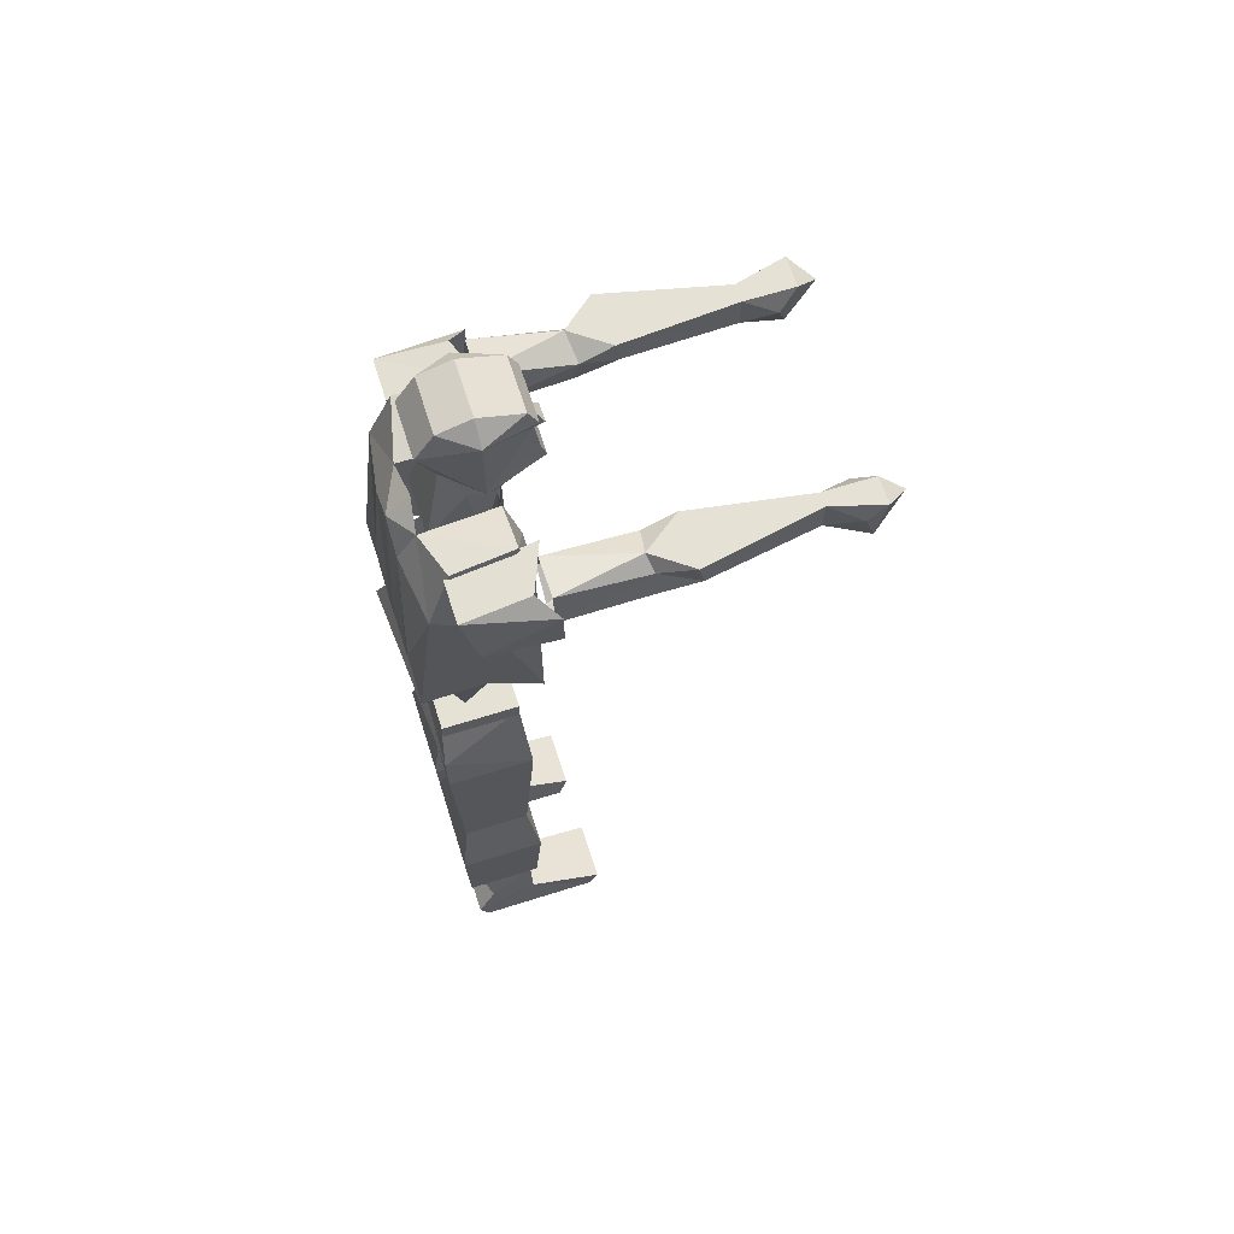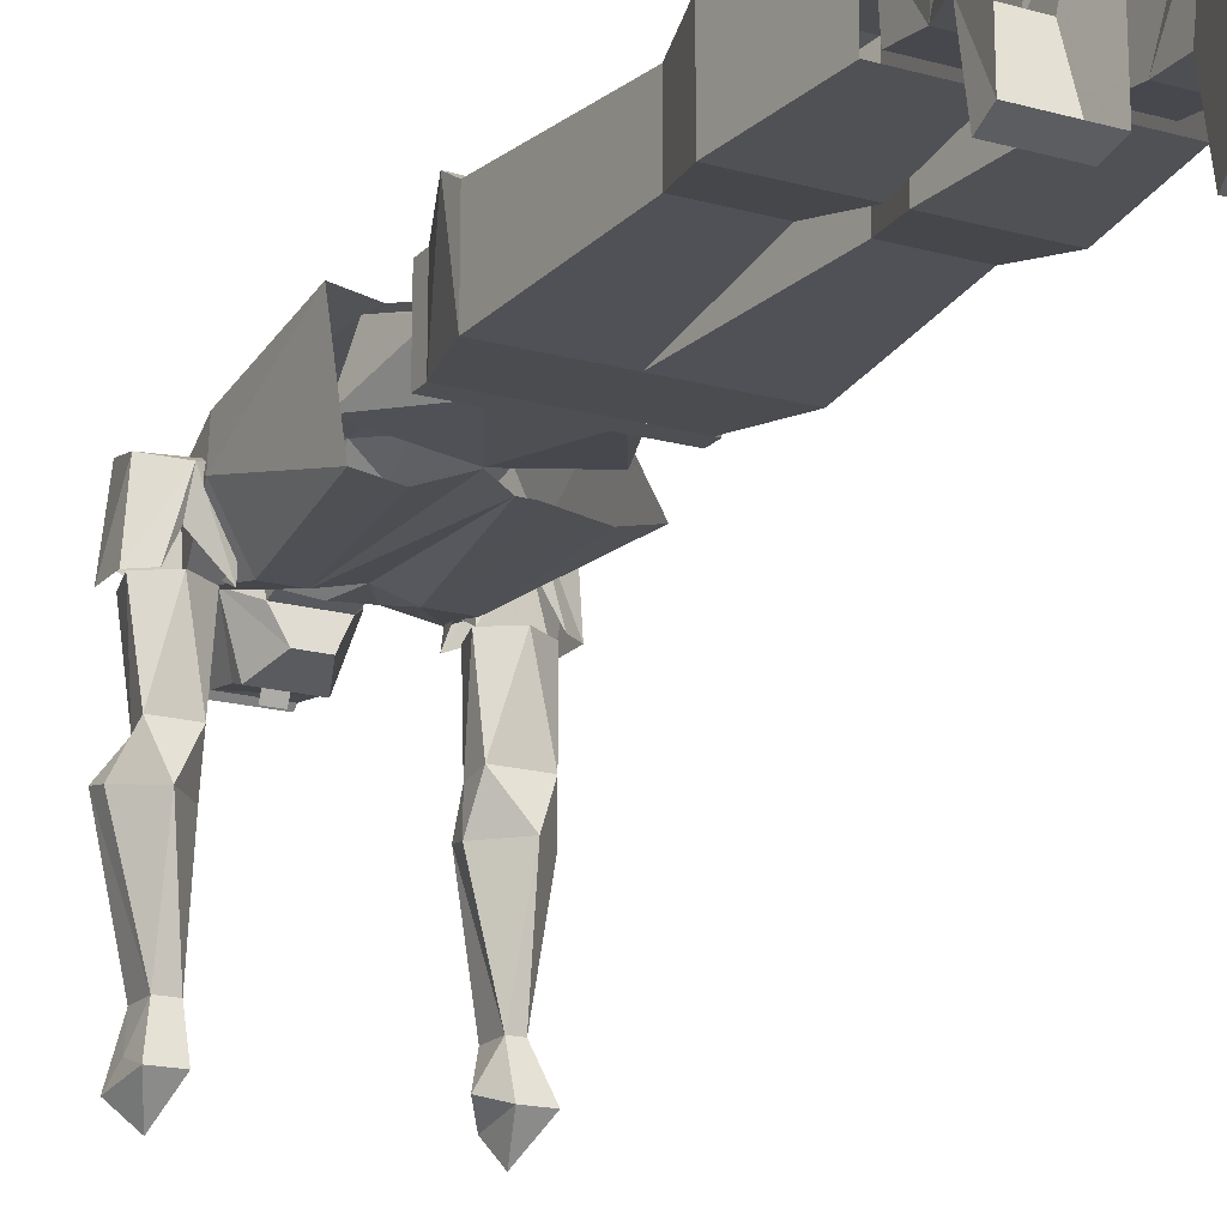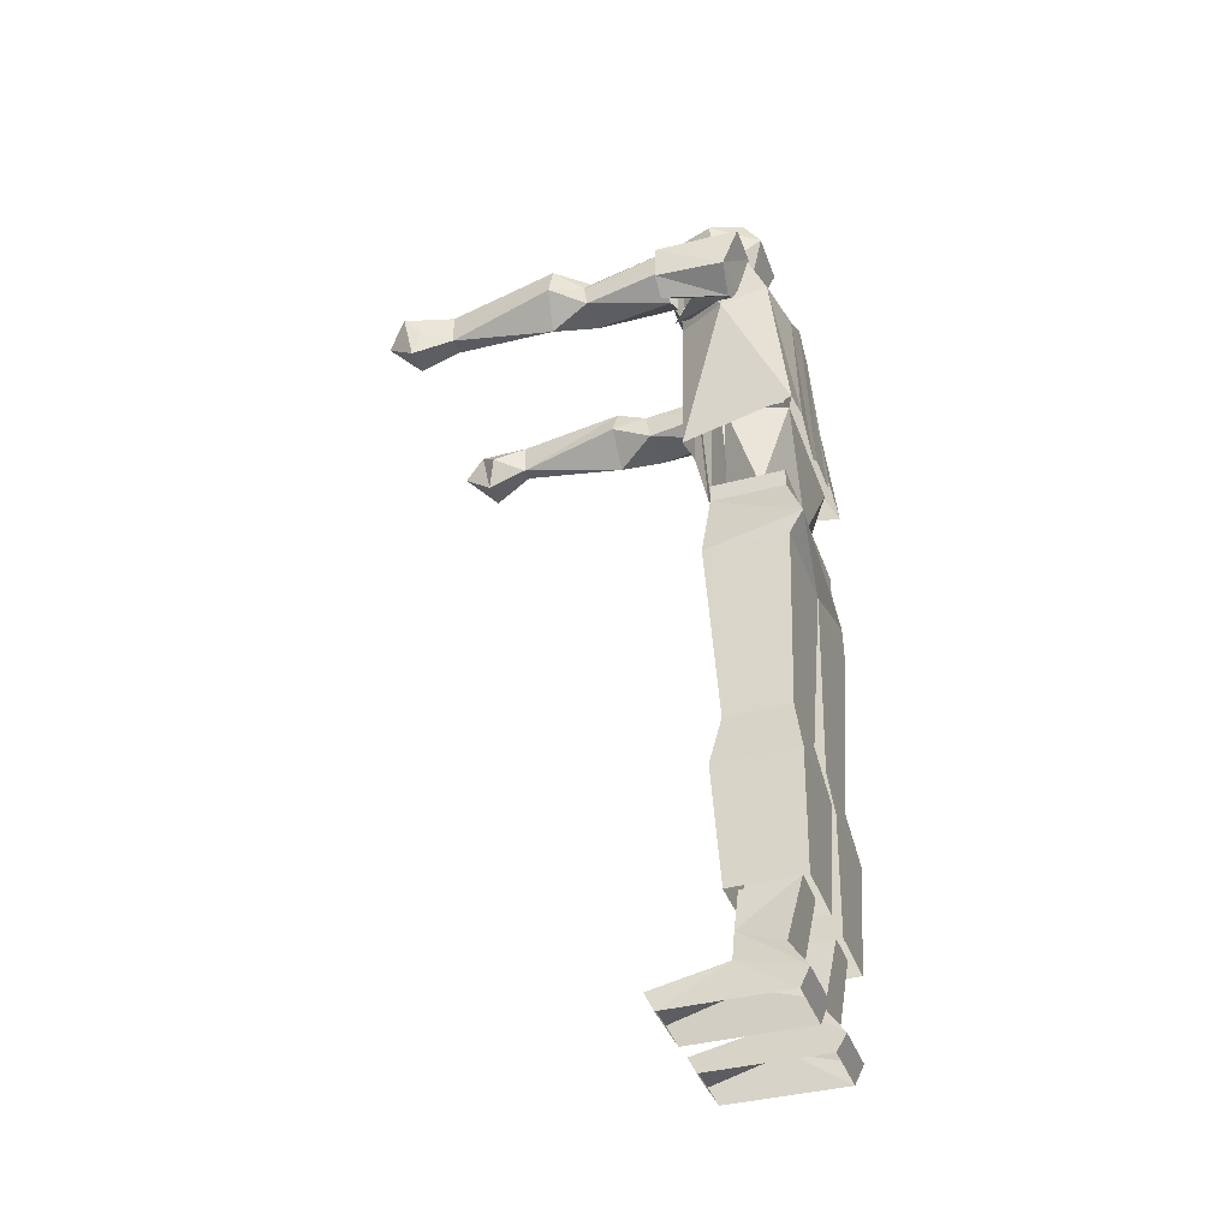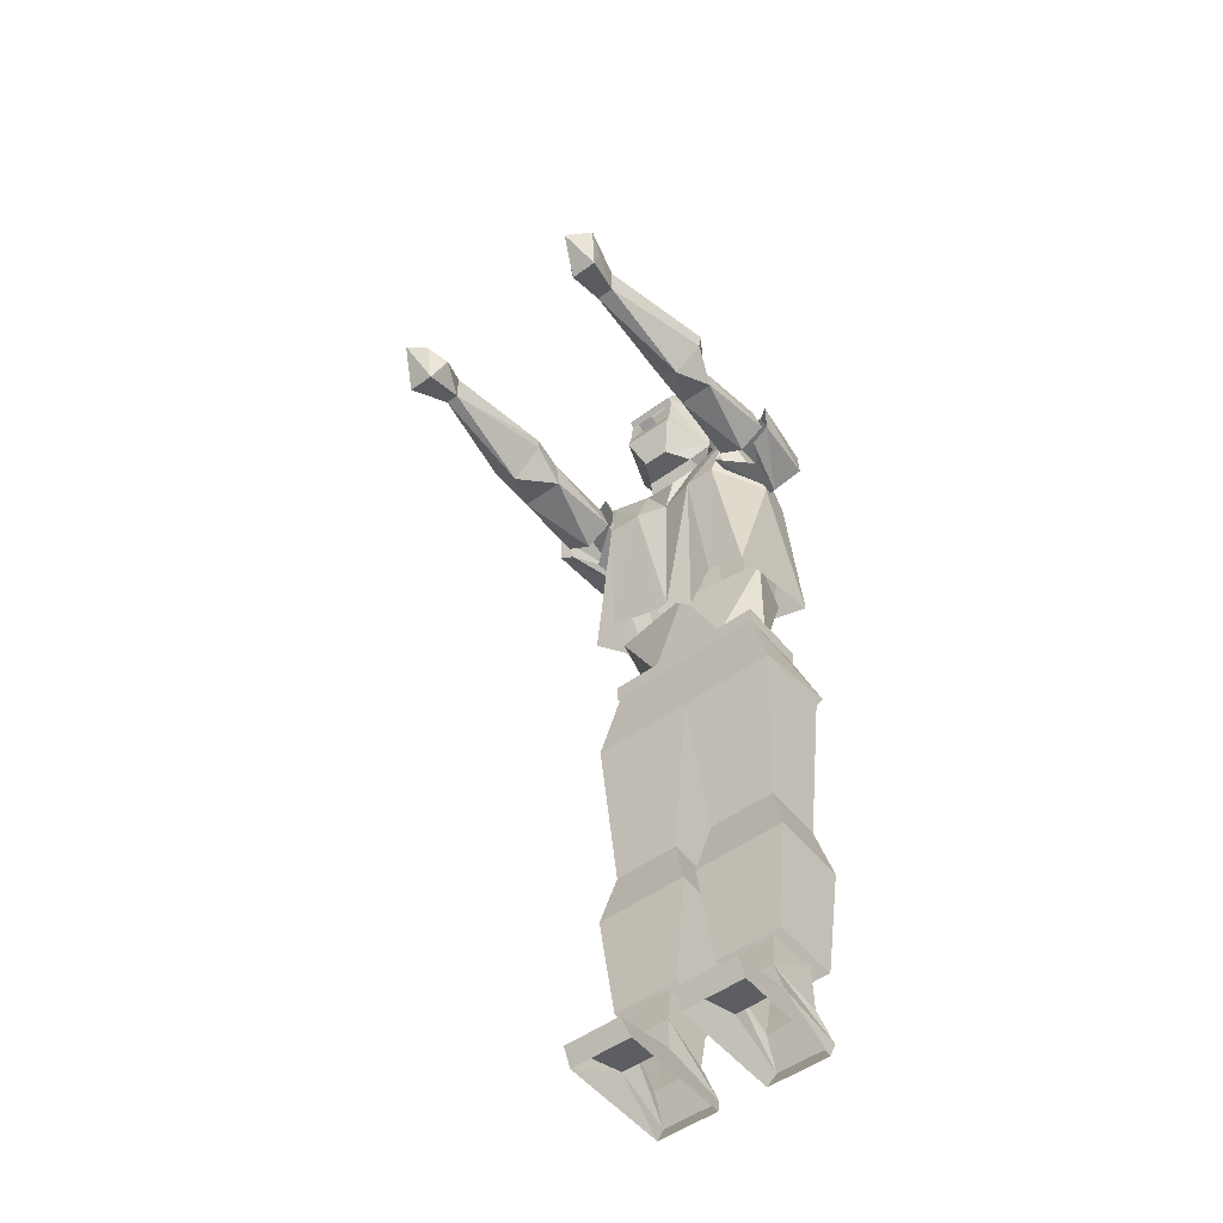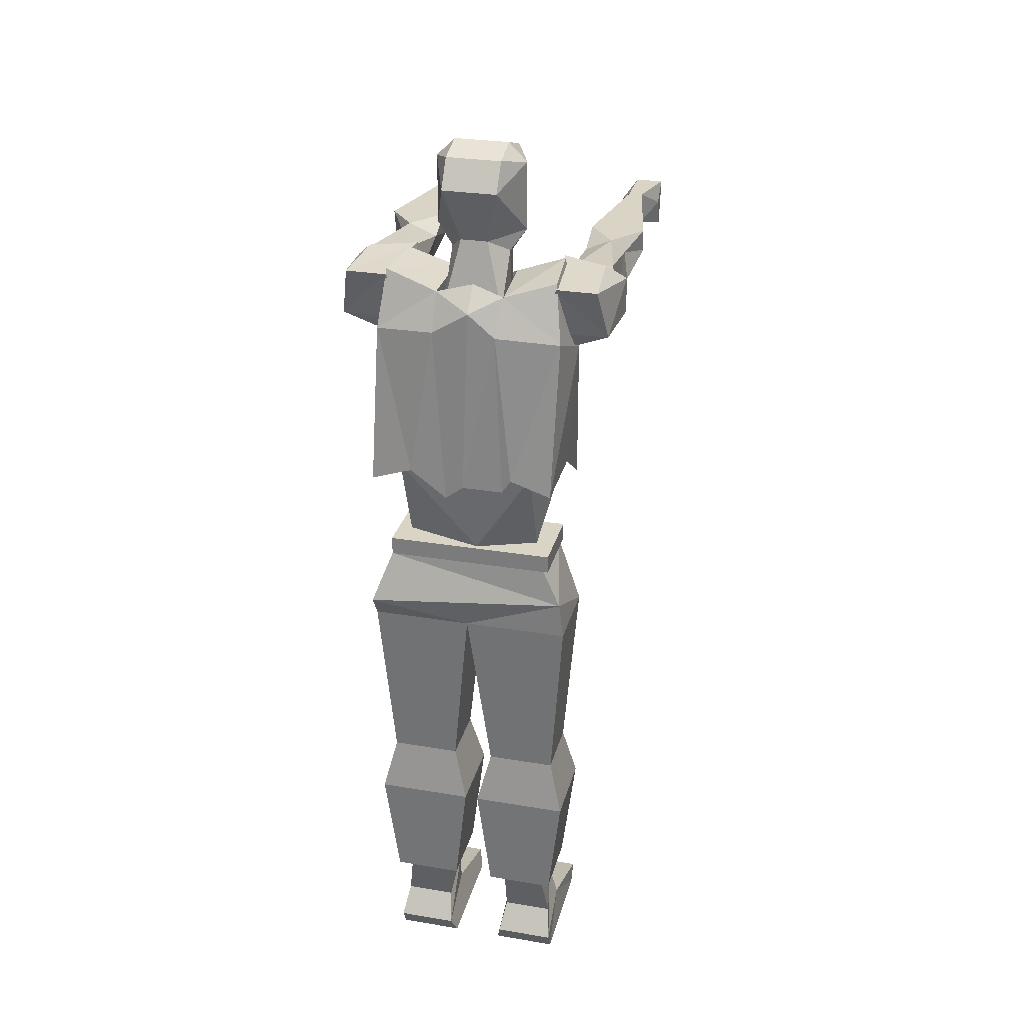
<metadata>
{"format":"obj","ext":"obj","renderer":"f3d","projection":"perspective","resolution":1024,"background":"white","views":[{"elev":64.5,"azim":72.3,"up":"+Y"},{"elev":-18.0,"azim":-28.3,"up":"+Z"},{"elev":-38.2,"azim":-71.3,"up":"+Y"},{"elev":-52.0,"azim":-142.0,"up":"+Y"},{"elev":28.9,"azim":14.0,"up":"+Y"}]}
</metadata>
<code>
v -0.2266 1.352 -0.1094
v -0.2109 1.336 -0.25
v -0.2031 1.383 -0.2578
v -0.2109 1.414 -0.1094
v -0.1875 1.406 -0.25
v -0.1484 1.414 -0.1094
v -0.1406 1.383 -0.2578
v -0.1328 1.352 -0.1094
v -0.1484 1.336 -0.25
v -0.1797 1.32 -0.1094
v 0.1719 1.406 -0.5078
v 0.1719 1.352 -0.5078
v 0.1484 1.375 -0.5625
v 0.1719 1.406 -0.5938
v 0.2188 1.406 -0.5938
v 0.1953 1.406 -0.5078
v 0.1406 1.406 -0.3125
v 0.1328 1.367 -0.3203
v 0.1875 1.312 -0.3203
v 0.1953 1.352 -0.5078
v 0.1719 1.328 -0.5781
v 0.1875 1.375 -0.6328
v 0.2188 1.328 -0.5781
v 0.2188 1.375 -0.5625
v 0.2344 1.406 -0.3125
v 0.1875 1.406 -0.25
v 0.1406 1.383 -0.2578
v 0.1406 1.336 -0.25
v 0.2188 1.336 -0.25
v 0.2344 1.367 -0.3203
v 0.2109 1.383 -0.2578
v 0.2188 1.414 -0.1094
v 0.1484 1.406 -0.1094
v 0.1328 1.352 -0.1094
v 0.1797 1.32 -0.1094
v 0.2266 1.352 -0.1094
v 0.125 1.328 -0.1172
v 0.125 1.328 0.007812
v 0.1797 1.305 -0.007812
v 0.1875 1.312 -0.07031
v 0.2109 1.305 -0.1172
v 0.2422 1.328 -0.1172
v 0.2344 1.328 0
v 0.2422 1.391 -0.1172
v 0.2188 1.414 0.02344
v 0.2109 1.422 -0.08594
v 0.1328 1.422 -0.1172
v 0.1484 1.414 0.02344
v 0.125 1.375 -0.09375
v -0.1797 1.305 -0.007812
v -0.125 1.328 0.007812
v -0.125 1.328 -0.1172
v -0.1875 1.312 -0.07031
v -0.2109 1.305 -0.1172
v -0.2422 1.328 -0.1172
v -0.2344 1.328 0
v -0.1484 1.414 0.02344
v -0.1328 1.422 -0.1172
v -0.125 1.375 -0.09375
v -0.2188 1.414 0.02344
v -0.2422 1.391 -0.1172
v -0.2109 1.422 -0.08594
v -0.1875 1.312 -0.3203
v -0.1875 1.352 -0.5078
v -0.2344 1.367 -0.3125
v -0.1406 1.367 -0.3203
v -0.1562 1.352 -0.5078
v -0.1562 1.328 -0.5781
v -0.2031 1.328 -0.5781
v -0.2031 1.375 -0.5625
v -0.1875 1.406 -0.5078
v -0.2344 1.406 -0.3047
v -0.1406 1.406 -0.3125
v -0.1562 1.406 -0.5078
v -0.1172 1.078 0.07031
v 0.1172 1.078 0.07031
v 0.01562 0.9219 0.05469
v -0.1172 0.9219 0.01562
v -0.1484 1.078 -0.03125
v -0.07031 0.9219 -0.05469
v 0.007812 1.078 -0.05469
v 0.07031 0.9219 -0.05469
v 0.1562 1.078 -0.03125
v 0.1172 0.9219 0.01562
v 0.05469 1.367 0.02344
v 0.02344 1.477 -0.007812
v 0.05469 1.453 -0.03906
v 0.05469 1.328 -0.05469
v 0.04688 1.438 -0.08594
v 0 1.438 -0.08594
v -0.04688 1.328 -0.05469
v -0.04688 1.438 -0.08594
v -0.04688 1.453 -0.03906
v -0.04688 1.367 0.02344
v -0.02344 1.477 -0.007812
v 0.007812 1.367 0.02344
v -0.07812 1.484 -0.0625
v -0.04688 1.57 0.02344
v 0.04688 1.57 0.02344
v 0.07812 1.484 -0.0625
v 0.02344 1.43 -0.1328
v -0.02344 1.43 -0.1328
v -0.04688 1.492 -0.1562
v -0.04688 1.516 -0.1484
v -0.04688 1.57 -0.1406
v -0.07812 1.602 -0.0625
v -0.04688 1.617 -0.007812
v 0.04688 1.617 -0.007812
v 0.07812 1.602 -0.0625
v 0.04688 1.57 -0.1406
v 0.04688 1.516 -0.1484
v 0.04688 1.492 -0.1562
v 0.01562 1.516 -0.1484
v -0.01562 1.516 -0.1484
v 0 1.555 -0.1406
v 0.04688 1.578 -0.1484
v -0.04688 1.578 -0.1484
v -0.04688 1.609 -0.1328
v -0.04688 1.633 -0.0625
v 0.04688 1.633 -0.0625
v 0.04688 1.609 -0.1328
v 0.1484 0.9219 -0.0625
v 0.1484 0.8906 0.0625
v 0.1484 0.9219 0.0625
v -0.1406 0.9219 0.0625
v -0.1406 0.9219 -0.0625
v -0.1406 0.8906 -0.0625
v 0.1484 0.8906 -0.0625
v -0.1406 0.8906 0.0625
v -0.125 0.1172 -0.05469
v -0.1406 0.07812 0.02344
v -0.1484 0.03125 0.05469
v -0.1406 0.0625 -0.05469
v -0.05469 0.1172 -0.05469
v -0.05469 0.1797 -0.04688
v -0.125 0.1797 -0.04688
v -0.125 0.1875 0.04688
v -0.1484 0 0.03906
v -0.1484 0 -0.1641
v -0.04688 0.03125 0.05469
v -0.03906 0 0.03906
v -0.05469 0.0625 -0.05469
v -0.03906 0 -0.1641
v -0.04688 0.03125 -0.1797
v -0.1484 0.03125 -0.1797
v -0.05469 0.07812 0.02344
v -0.05469 0.1875 0.04688
v -0.1719 0.8047 0.09375
v -0.1719 0.7656 -0.07031
v 0 0.7656 -0.07031
v 0.1406 0.8906 -0.0625
v 0.1797 0.7656 -0.07031
v 0.1719 0.8281 0.07031
v 0.1406 0.8906 0.0625
v 0 0.7656 0.07031
v -0.1719 0.7656 0.07031
v -0.1484 0.4609 0.05469
v -0.1484 0.4609 -0.05469
v -0.03125 0.4609 -0.05469
v 0.03906 0.4609 0.05469
v 0.03906 0.4609 -0.05469
v 0.1562 0.4609 -0.05469
v 0.1797 0.7656 0.07031
v 0.1562 0.4609 0.05469
v 0.01562 0.3672 0.07031
v 0.01562 0.3672 -0.07031
v 0.1797 0.3672 -0.07031
v 0.1562 0.03125 0.05469
v 0.1484 0.07812 0.02344
v 0.1328 0.1172 -0.05469
v 0.1484 0.0625 -0.05469
v 0.1562 0 0.03906
v 0.05469 0.03125 0.05469
v 0.0625 0.07812 0.02344
v 0.1328 0.1875 0.04688
v 0.1562 0 -0.1641
v 0.1562 0.03125 -0.1797
v 0.05469 0.03125 -0.1797
v 0.04688 0 -0.1641
v 0.0625 0.0625 -0.05469
v 0.04688 0 0.03906
v 0.0625 0.1172 -0.05469
v 0.0625 0.1797 -0.04688
v 0.0625 0.1875 0.04688
v 0.1328 0.1797 -0.04688
v -0.01562 1.523 -0.1641
v 0.01562 1.523 -0.1641
v 0.1797 0.3672 0.07031
v 0.1562 0.1719 0.0625
v 0.03906 0.1719 0.0625
v 0.1562 0.1719 -0.0625
v 0.03906 0.1719 -0.0625
v -0.007812 0.3672 0.07031
v -0.03125 0.1719 0.0625
v -0.1484 0.1719 0.0625
v -0.1719 0.3672 0.07031
v -0.03125 0.4609 0.05469
v -0.007812 0.3672 -0.07031
v -0.03125 0.1719 -0.0625
v -0.1719 0.3672 -0.07031
v -0.1484 0.1719 -0.0625
v -0.007812 1.555 -0.1406
v -0.03906 1.562 -0.1406
v -0.04688 1.547 -0.1406
v 0.04688 1.547 -0.1406
v 0.03906 1.562 -0.1406
v 0.007812 1.555 -0.1406
v 0.007812 1.32 -0.09375
v 0.05469 1.398 -0.08594
v -0.01562 1.367 -0.1016
v -0.05469 1.398 -0.08594
v -0.05469 1.32 -0.1094
v 0.007812 1.016 -0.1016
v 0.0625 1.32 -0.1094
v 0.1406 1.43 -0.08594
v 0.0625 1.398 0.03906
v 0.1484 1.422 0.01562
v 0.1641 1.328 0.05469
v 0.05469 1.336 0.07031
v 0.007812 1.375 0.07031
v 0.007812 1.414 0.03125
v -0.05469 1.398 0.03906
v -0.05469 1.336 0.07031
v -0.1562 1.328 0.05469
v -0.1484 1.422 0.01562
v -0.1406 1.422 -0.09375
v -0.1094 1.32 -0.1094
v -0.08594 1.039 -0.1016
v -0.03906 0.9844 -0.09375
v 0.03125 1.016 -0.1016
v 0.125 1.047 -0.1016
v 0.125 1.32 -0.1094
v 0.1797 1.297 -0.02344
v 0.1562 1.055 0.08594
v 0.08594 1.078 0.08594
v 0.07031 1.055 0.08594
v 0 1.055 0.08594
v -0.03125 1.031 0.08594
v -0.09375 1.078 0.08594
v -0.1641 1.055 0.08594
v -0.1719 1.297 -0.02344
v -0.1562 1.016 -0.1016
v 0.1641 1.016 -0.1016
v 0.1641 1.078 -0.01562
v -0.1406 1.375 -0.5625
v -0.1562 1.406 -0.5938
v -0.2109 1.406 -0.5938
v -0.1797 1.375 -0.6328
v -0.1953 1.406 -0.5469
v -0.1953 1.406 -0.5781
v -0.1641 1.406 -0.5781
v -0.1641 1.406 -0.5469
f 1 2 3
f 1 3 4
f 4 3 5
f 4 5 6
f 6 5 7
f 6 7 8
f 8 7 9
f 8 9 10
f 10 9 2
f 10 2 1
f 11 12 13
f 11 13 14
f 11 14 15
f 11 15 16
f 11 16 17
f 11 17 12
f 12 17 18
f 12 18 19
f 12 19 20
f 12 20 21
f 12 21 13
f 13 21 14
f 14 21 22
f 14 22 15
f 15 22 23
f 15 23 24
f 15 24 16
f 16 24 20
f 16 20 25
f 16 25 17
f 17 25 26
f 17 26 27
f 17 27 18
f 18 27 28
f 18 28 19
f 19 28 29
f 19 29 30
f 19 30 20
f 20 30 25
f 25 30 31
f 25 31 26
f 26 31 32
f 26 32 33
f 26 33 27
f 27 33 34
f 27 34 28
f 28 34 35
f 28 35 29
f 29 35 36
f 29 36 31
f 29 31 30
f 20 24 23
f 20 23 21
f 21 23 22
f 36 32 31
f 37 38 39
f 37 39 40
f 40 39 41
f 41 39 42
f 42 39 43
f 42 43 44
f 44 43 45
f 44 45 46
f 46 45 47
f 47 45 48
f 47 48 38
f 47 38 49
f 49 38 37
f 38 48 43
f 38 43 39
f 45 43 48
f 50 51 52
f 50 52 53
f 50 53 54
f 50 54 55
f 50 55 56
f 50 56 51
f 51 56 57
f 51 57 58
f 51 58 59
f 51 59 52
f 60 58 57
f 60 57 56
f 60 56 61
f 60 61 62
f 60 62 58
f 61 56 55
f 63 64 65
f 63 65 2
f 63 2 9
f 63 9 66
f 63 66 67
f 63 67 64
f 64 67 68
f 64 68 69
f 64 69 70
f 64 70 71
f 64 71 72
f 64 72 65
f 65 72 3
f 65 3 2
f 73 72 71
f 73 71 74
f 73 74 67
f 73 67 66
f 73 66 7
f 73 7 5
f 73 5 72
f 72 5 3
f 72 71 71
f 16 16 25
f 66 9 7
f 75 76 77
f 75 77 78
f 75 78 79
f 79 78 80
f 79 80 81
f 81 80 82
f 81 82 83
f 83 82 84
f 83 84 76
f 76 84 77
f 85 86 87
f 85 87 88
f 88 87 89
f 88 89 90
f 88 90 91
f 91 90 92
f 91 92 93
f 91 93 94
f 94 93 95
f 94 95 96
f 96 95 86
f 96 86 85
f 92 93 91
f 93 92 97
f 93 97 95
f 95 97 98
f 95 98 86
f 86 98 99
f 86 99 100
f 86 100 87
f 87 100 89
f 89 100 101
f 89 101 90
f 90 101 102
f 90 102 92
f 92 102 97
f 97 102 103
f 97 103 104
f 97 104 105
f 97 105 106
f 97 106 98
f 98 106 107
f 98 107 99
f 99 107 108
f 99 108 109
f 99 109 100
f 100 109 110
f 100 110 111
f 100 111 112
f 100 112 101
f 101 112 102
f 102 112 103
f 103 112 113
f 103 113 114
f 103 114 104
f 104 114 115
f 104 115 105
f 105 115 110
f 105 110 116
f 105 116 117
f 105 117 106
f 106 117 118
f 106 118 119
f 106 119 107
f 107 119 108
f 108 119 120
f 108 120 109
f 109 120 121
f 109 121 116
f 109 116 110
f 122 123 124
f 122 124 125
f 122 125 126
f 122 126 127
f 122 127 128
f 122 128 123
f 129 125 124
f 129 124 123
f 129 127 126
f 129 126 125
f 130 131 132
f 130 132 133
f 130 133 134
f 130 134 135
f 130 135 136
f 130 136 137
f 130 137 131
f 130 131 131
f 130 131 130
f 138 139 133
f 138 133 132
f 138 132 140
f 138 140 141
f 141 140 142
f 141 142 143
f 143 142 144
f 143 144 139
f 139 144 145
f 139 145 133
f 133 145 142
f 133 142 134
f 134 142 140
f 134 140 146
f 134 146 146
f 134 146 134
f 134 146 147
f 134 147 135
f 146 131 137
f 146 137 147
f 132 131 146
f 132 146 140
f 142 145 144
f 127 129 148
f 127 148 149
f 127 149 150
f 127 150 151
f 151 150 152
f 151 152 153
f 151 153 154
f 154 153 129
f 129 153 148
f 148 153 155
f 148 155 156
f 148 156 149
f 149 156 157
f 149 157 158
f 149 158 159
f 149 159 150
f 150 159 155
f 150 155 160
f 150 160 161
f 150 161 162
f 150 162 152
f 152 162 163
f 152 163 153
f 153 163 155
f 155 163 160
f 160 163 164
f 160 164 165
f 160 165 161
f 161 165 166
f 161 166 167
f 161 167 162
f 162 167 164
f 162 164 163
f 168 169 170
f 168 170 171
f 168 171 172
f 168 172 173
f 168 173 174
f 168 174 169
f 169 174 175
f 169 175 170
f 169 170 169
f 169 170 170
f 171 176 172
f 176 171 177
f 176 177 178
f 176 178 179
f 179 178 180
f 179 180 181
f 181 180 173
f 181 173 172
f 177 171 180
f 177 180 178
f 182 174 174
f 182 174 182
f 182 174 173
f 182 173 180
f 182 180 171
f 182 171 170
f 182 170 183
f 182 183 184
f 182 184 174
f 174 184 175
f 185 170 175
f 170 185 183
f 118 121 120
f 118 120 119
f 118 117 116
f 118 116 121
f 115 105 115
f 115 115 186
f 115 186 187
f 115 187 113
f 115 113 111
f 115 111 110
f 114 113 187
f 114 187 186
f 114 186 115
f 112 111 113
f 188 189 190
f 188 190 165
f 188 165 164
f 188 164 167
f 188 167 191
f 188 191 189
f 191 167 166
f 191 166 192
f 192 166 190
f 190 166 165
f 193 194 195
f 193 195 196
f 193 196 197
f 193 197 198
f 193 198 199
f 193 199 194
f 199 198 200
f 199 200 201
f 201 200 195
f 195 200 196
f 196 200 158
f 196 158 157
f 196 157 197
f 197 157 155
f 197 155 159
f 197 159 198
f 198 159 158
f 198 158 200
f 155 157 156
f 202 203 204
f 205 206 207
f 208 209 210
f 208 210 211
f 208 211 212
f 208 212 213
f 208 213 214
f 208 214 209
f 209 214 215
f 209 215 216
f 216 215 217
f 216 217 218
f 216 218 219
f 216 219 220
f 216 220 221
f 221 220 222
f 222 220 223
f 222 223 224
f 222 224 225
f 222 225 211
f 211 225 226
f 211 226 212
f 212 226 227
f 212 227 228
f 212 228 229
f 212 229 213
f 213 230 214
f 214 230 231
f 214 231 232
f 214 232 215
f 215 232 233
f 215 233 217
f 217 233 218
f 218 233 234
f 218 234 235
f 218 235 219
f 219 235 236
f 219 236 237
f 219 237 220
f 220 237 223
f 223 237 238
f 223 238 239
f 223 239 224
f 224 239 240
f 224 240 241
f 224 241 225
f 225 241 226
f 226 241 227
f 227 241 242
f 227 242 228
f 231 243 232
f 232 243 233
f 233 243 244
f 233 244 234
f 242 241 240
f 245 67 74
f 245 74 246
f 245 246 68
f 245 68 67
f 69 247 70
f 70 247 71
f 71 247 74
f 74 247 246
f 246 247 248
f 246 248 68
f 68 248 69
f 69 248 247
f 249 250 251
f 249 251 252

</code>
